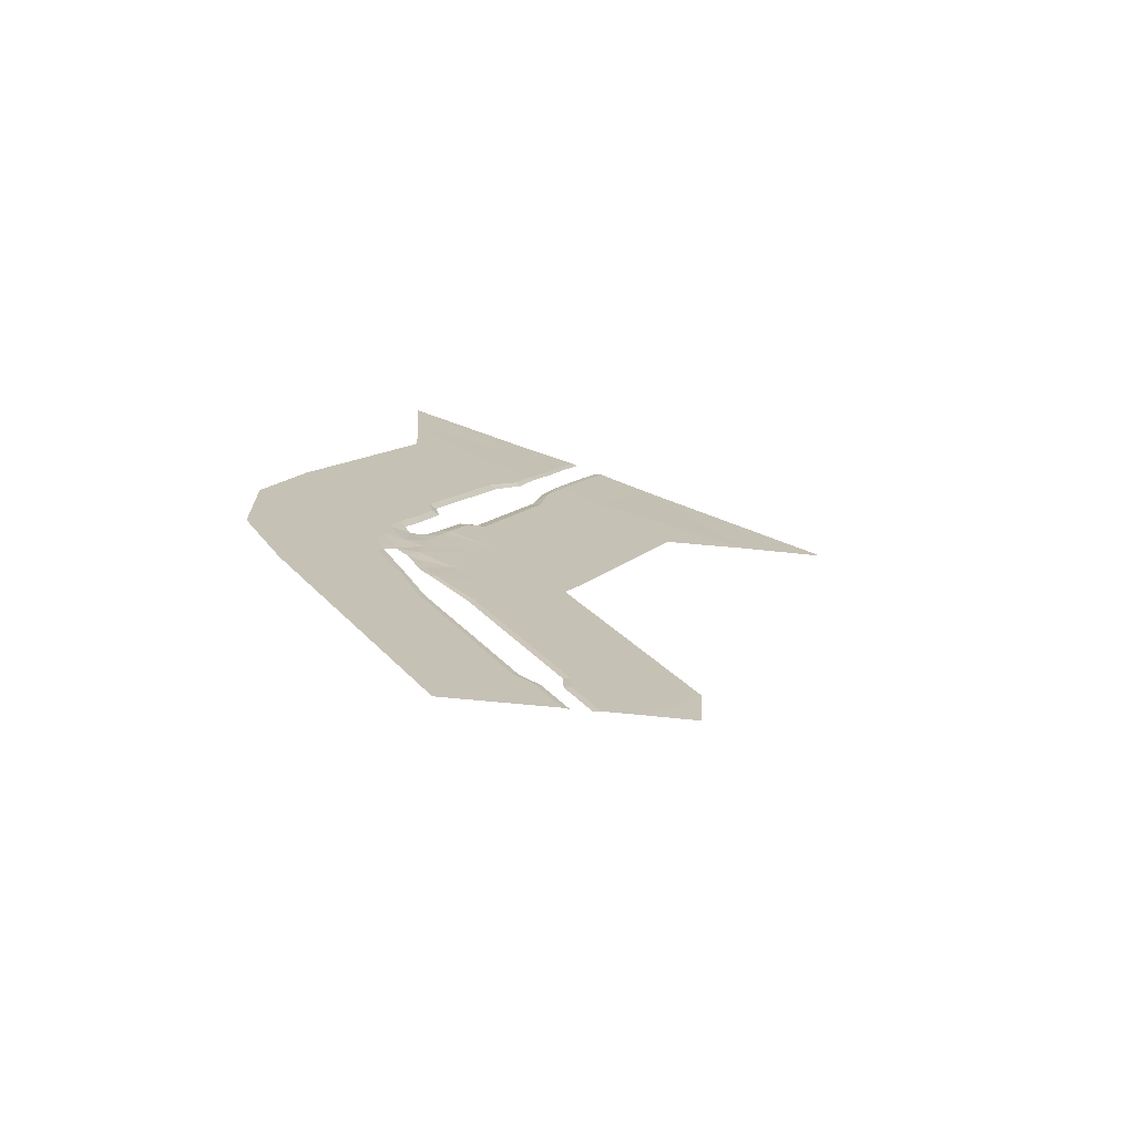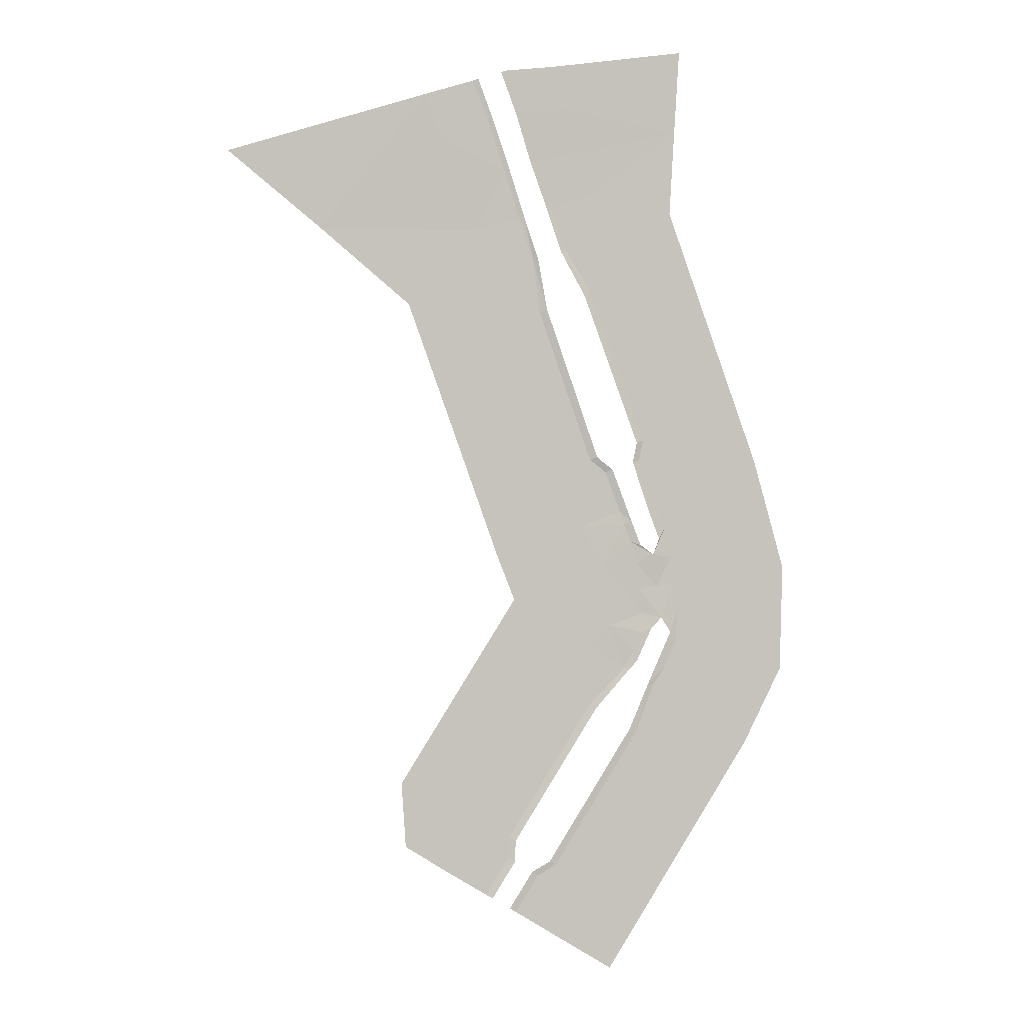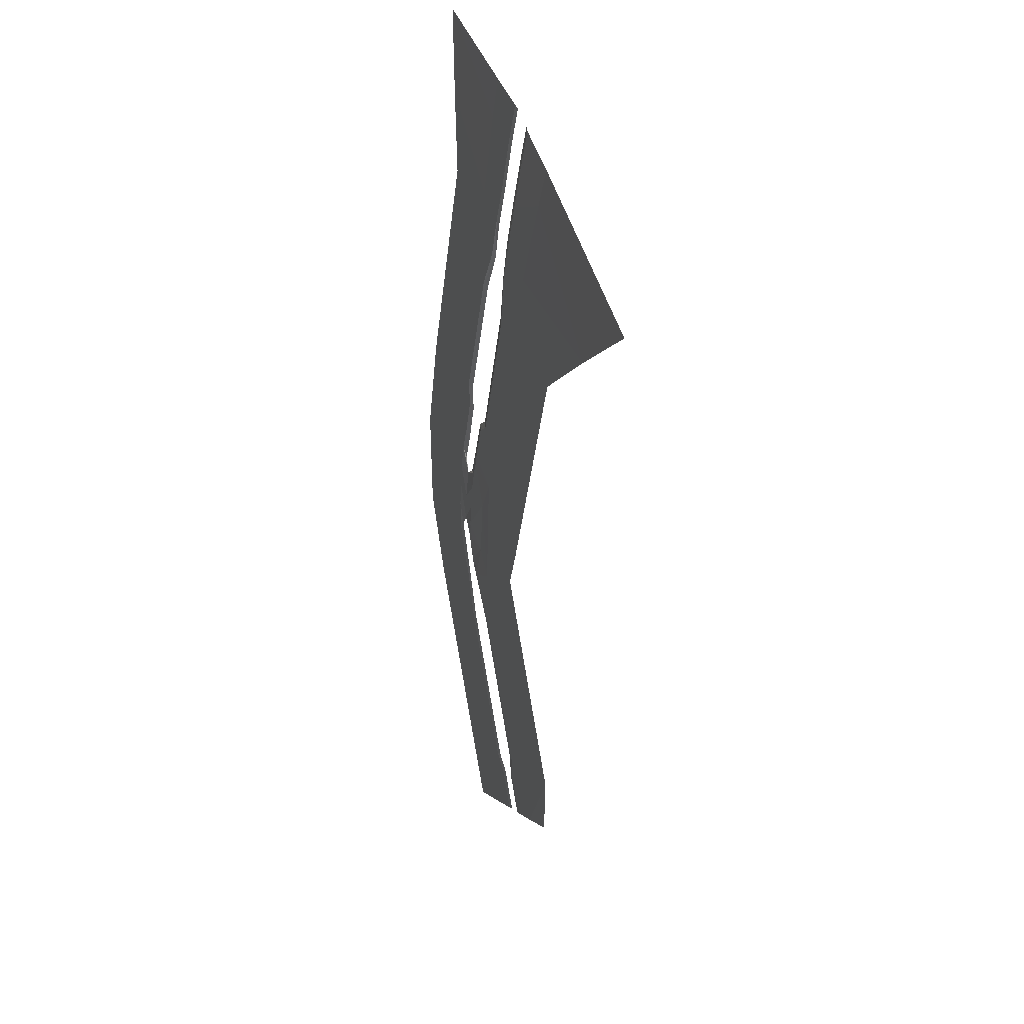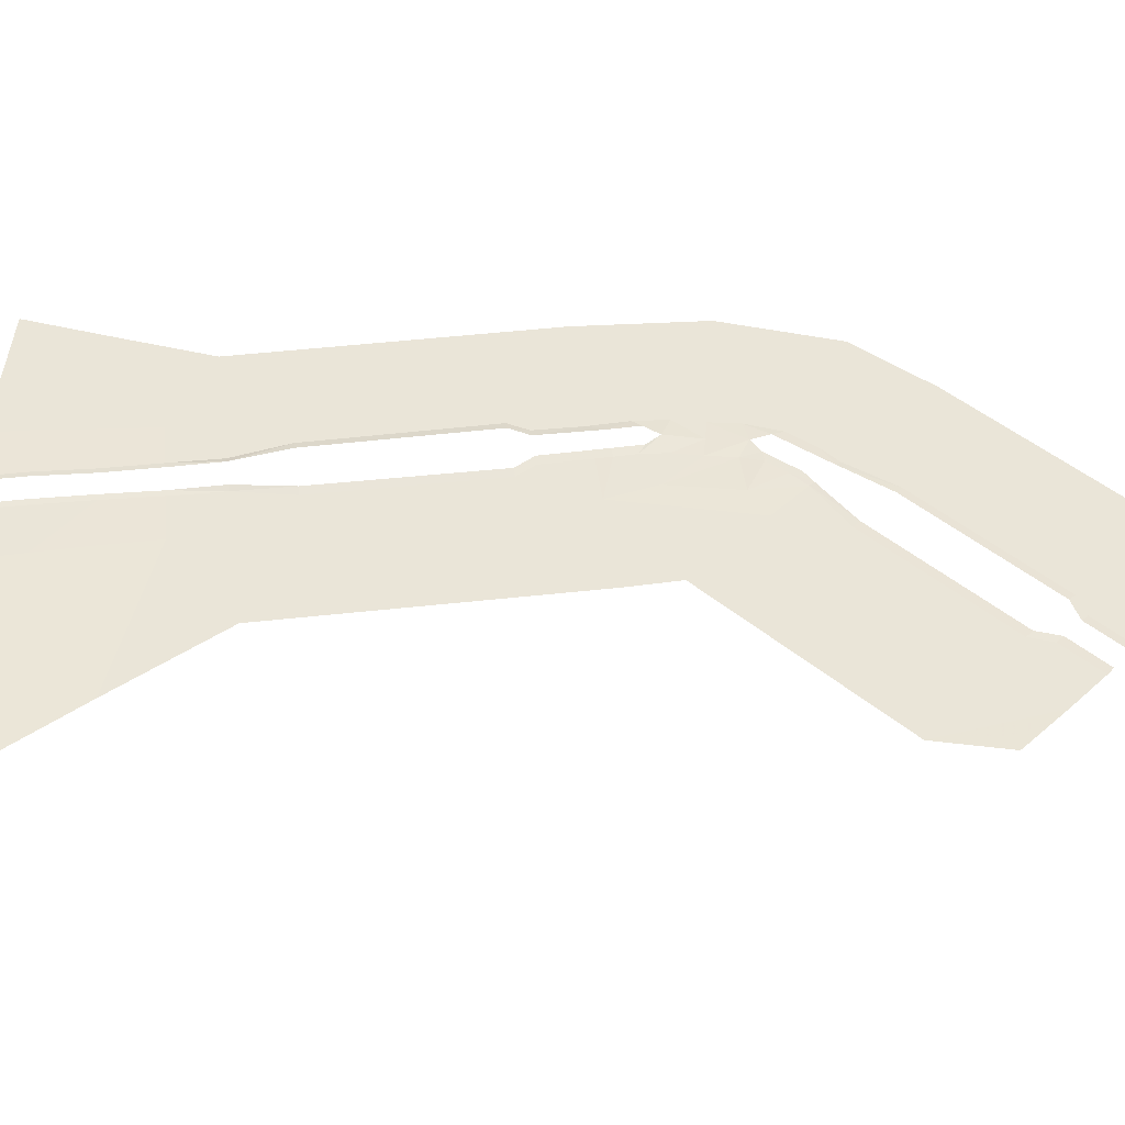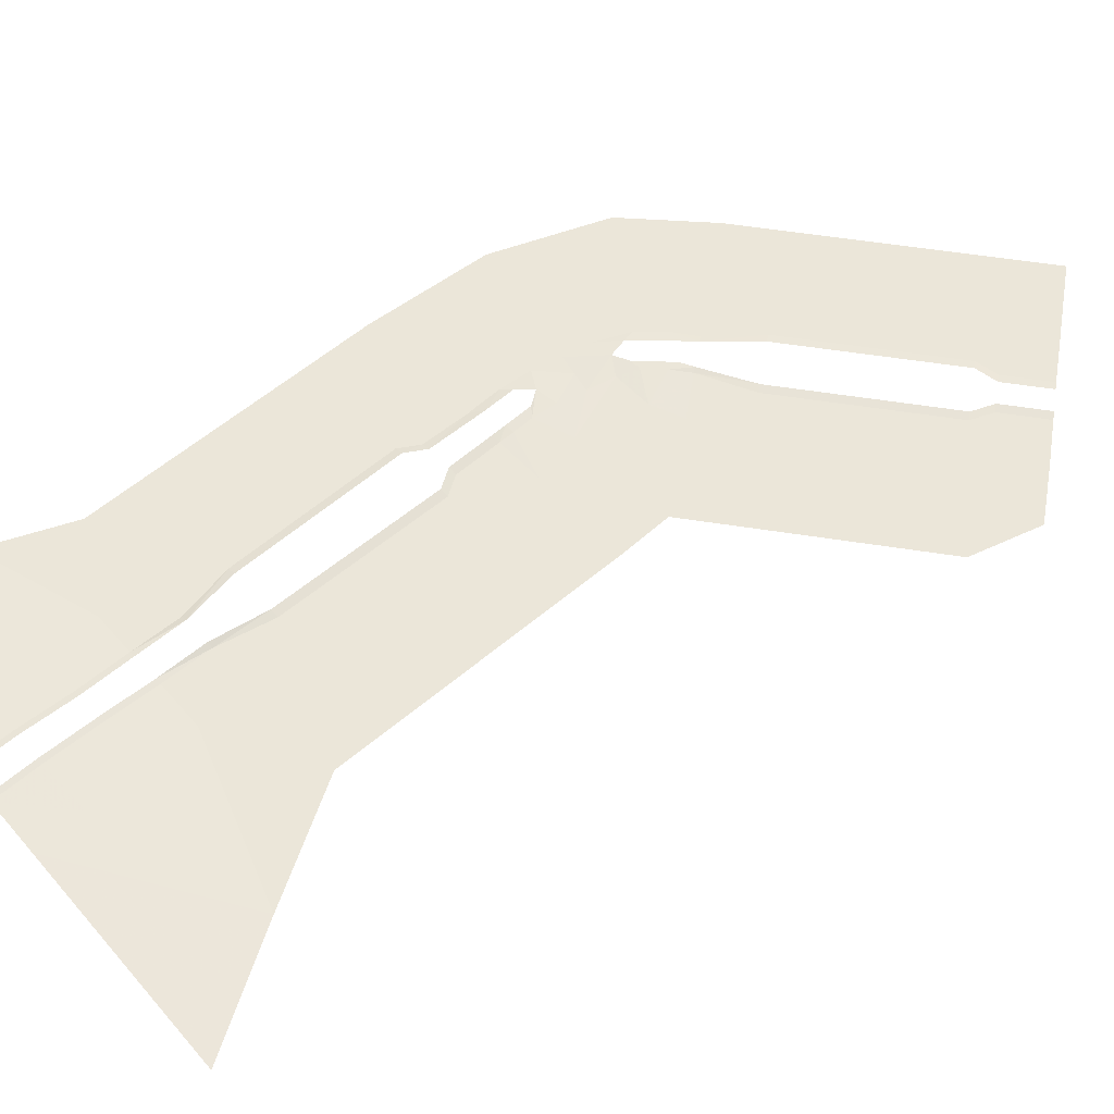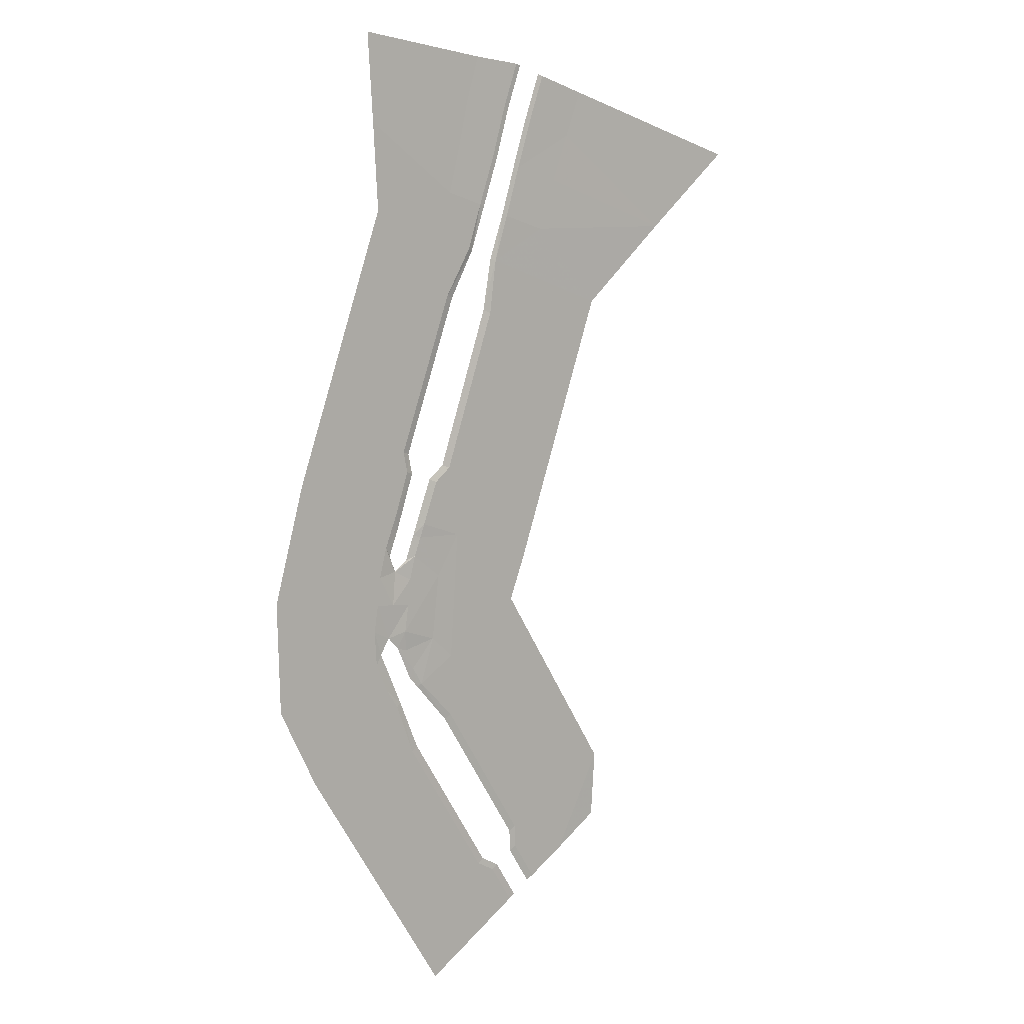
<metadata>
{"format":"obj","ext":"obj","renderer":"f3d","projection":"perspective","resolution":1024,"background":"white","views":[{"elev":-74.8,"azim":-17.4,"up":"+Z"},{"elev":1.3,"azim":170.6,"up":"+Z"},{"elev":34.8,"azim":71.2,"up":"+Z"},{"elev":45.2,"azim":102.1,"up":"+Y"},{"elev":55.6,"azim":67.5,"up":"+Y"},{"elev":9.3,"azim":-39.2,"up":"+Z"}]}
</metadata>
<code>
g Track_temp
v -1.281e+04 -504.4 1.627e+05
v -1.061e+04 -504.4 1.672e+05
v -1.465e+04 -504.4 1.664e+05
v -9626 -504.4 164666
v -1.076e+04 -504.4 1.706e+05
v -1.477e+04 -504.4 1.716e+05
v -1.01e+04 -504.4 173956
v -1.329e+04 -504.4 1.769e+05
v -9762 -504.4 1.756e+05
v -129.1 -504.4 1.722e+05
v -4743 -504.4 1.677e+05
v -961.3 -504.4 170058
v -4323 -504.4 1.737e+05
v -5473 -483.3 1.718e+05
v -5842 -483.3 1.687e+05
v -6555 -504.4 1.666e+05
v -7032 -469.7 1.674e+05
v -6771 -466.1 1.664e+05
v -7213 -465.9 1.669e+05
v -7930 -463.5 1.685e+05
v -7466 -467.3 1.684e+05
v -7517 -519.5 1.693e+05
v -8461 -458.9 1.691e+05
v -7316 -504.4 170562
v -8210 -504.4 1.707e+05
v -7188 -494 1.718e+05
v -8026 -427.1 1.723e+05
v -6893 -484.9 1.729e+05
v -7374 -423.7 1.727e+05
v -6923 -418.3 1.739e+05
v -6551 -481.3 1.738e+05
v -6334 -504.4 1.744e+05
v -6685 -412.7 1.745e+05
v -9104 -504.4 170780
v -9309 -504.4 1.695e+05
v -8923 -463.9 1.683e+05
v -9205 -504.4 1.679e+05
v -8067 -466.1 1.664e+05
v -8596 -504.4 1.665e+05
v -7803 -466.1 1.658e+05
v -8028 -504.4 1.657e+05
v -1.061e+04 -504.4 1.672e+05
v -9626 -504.4 164666
v -1.076e+04 -504.4 1.706e+05
v -8964 -504.4 1.721e+05
v -1.01e+04 -504.4 173956
v -8593 -504.4 173490
v -8328 -420.9 1.73e+05
v -7858 -415.1 1.743e+05
v -8232 -504.4 1.744e+05
v -7991 -504.4 1.75e+05
v -7648 -412.7 1.749e+05
v -9762 -504.4 1.756e+05
v -6975 -420.7 1.769e+05
v -7318 -504.4 177009
v -9762 -504.4 1.756e+05
v -8897 -504.4 1.781e+05
v -1.329e+04 -504.4 1.769e+05
v -1.243e+04 -504.4 1.793e+05
v -6155 -504.4 1.857e+05
v -9685 -504.4 1.87e+05
v -5325 -504.4 1.881e+05
v -8854 -504.4 1.893e+05
v -7514 -504.4 1.78e+05
v -7171 -412.9 1.779e+05
v -4854 -504.4 1.853e+05
v -4511 -412.7 1.852e+05
v -3554 -504.4 1.874e+05
v -3302 -412.7 1.874e+05
v -2849 -501.6 1.896e+05
v -2597 -463.3 1.895e+05
v -4678 -502.4 1.901e+05
v -9087 -503.8 1.933e+05
v -2022 -466.7 1.918e+05
v -1771 -428.3 1.918e+05
v -4090 -467.7 1.922e+05
v -1286 -426.3 1.942e+05
v -1034 -388 194125
v -3560 -430.3 194415
v -534.9 -396.4 1.962e+05
v -283 -357.9 1.961e+05
v -2898 -398.2 1.965e+05
v -9322 -473.3 1.974e+05
v -4323 -504.4 1.737e+05
v 731.2 -504.4 1.746e+05
v -3462 -504.4 1.761e+05
v -129.1 -504.4 1.722e+05
v 3461 -504.4 1.823e+05
v -732.2 -504.4 1.838e+05
v 4290 -504.4 1.847e+05
v 96.35 -504.4 1.862e+05
v -5586 -504.4 1.764e+05
v -6334 -504.4 1.744e+05
v -5937 -412.7 1.765e+05
v -4798 -504.4 1.77e+05
v -5150 -412.7 1.771e+05
v -2249 -504.4 1.844e+05
v -2600 -412.9 1.845e+05
v -1914 -504.4 1.869e+05
v -2157 -412.7 1.87e+05
v 899.6 -499.6 1.883e+05
v 8635 -497.2 1.883e+05
v -1211 -501.6 1.89e+05
v -1453 -463.3 189069
v -463.1 -463.5 1.913e+05
v 1777 -454.8 1.907e+05
v -705.5 -424.9 1.914e+05
v 2646 -412.9 1.928e+05
v 339.4 -425.9 1.937e+05
v 1100 -396.6 195688
v 3499 -379.2 1.95e+05
v 857.3 -357.9 1.958e+05
v 96.95 -387.6 193751
v 1.31e+04 -467.7 1.92e+05
v 2271 -504.4 1.565e+05
v 4676 -504.4 1.61e+05
v 894.6 -504.4 1.587e+05
v 4479 -480.3 1.579e+05
v 352.1 -504.4 1.68e+05
v -3429 -504.4 165604
v -961.3 -504.4 170058
v -4743 -504.4 1.677e+05
v -677.8 -504.4 157161
v 450.8 -504.4 1.554e+05
v -994.8 -466.1 1.57e+05
v 129.9 -466.1 1.552e+05
v -714.2 -504.4 1.582e+05
v -1031 -466.1 1.58e+05
v -4797 -504.4 1.648e+05
v -5114 -466.1 1.646e+05
v -6555 -504.4 1.666e+05
v -6772 -466.1 1.664e+05
v -5830 -504.4 1.515e+05
v -4007 -504.4 1.556e+05
v -7190 -504.4 1.537e+05
v -2646 -504.4 1.534e+05
v -8320 -504.4 1.626e+05
v -1.15e+04 -504.4 1.606e+05
v -1.281e+04 -504.4 1.627e+05
v -2169 -504.4 1.562e+05
v -1053 -504.4 1.544e+05
v -1860 -466.1 1.564e+05
v -742.3 -466.1 1.546e+05
v -3074 -504.4 1.567e+05
v -2765 -466.1 1.569e+05
v -7146 -504.4 1.633e+05
v -6837 -465.9 163487
v -8028 -504.4 1.657e+05
v -7804 -466.1 1.658e+05
g Track_temp_0
f 3 2 1
f 2 4 1
f 5 2 3
f 6 5 3
f 7 5 6
f 8 7 6
f 9 7 8
f 12 11 10
f 11 13 10
f 14 13 11
f 15 14 11
f 15 11 16
f 17 15 16
f 17 16 18
f 19 17 18
f 19 20 17
f 20 21 17
f 21 15 17
f 22 21 20
f 22 15 21
f 14 15 22
f 23 22 20
f 24 22 23
f 24 14 22
f 25 24 23
f 26 24 25
f 26 14 24
f 27 26 25
f 28 26 27
f 28 14 26
f 29 28 27
f 29 30 28
f 30 31 28
f 31 14 28
f 32 31 30
f 33 32 30
f 32 13 31
f 13 14 31
f 34 25 23
f 35 34 23
f 35 23 36
f 37 35 36
f 37 36 38
f 39 37 38
f 39 38 40
f 41 39 40
f 42 39 41
f 42 37 39
f 43 42 41
f 42 44 37
f 44 35 37
f 44 34 35
f 44 45 34
f 34 45 25
f 45 27 25
f 44 46 45
f 45 47 27
f 46 47 45
f 47 48 27
f 48 47 49
f 47 50 49
f 46 50 47
f 50 51 49
f 51 52 49
f 46 53 50
f 53 51 50
f 54 52 51
f 55 54 51
f 55 51 56
f 57 55 56
f 57 56 58
f 59 57 58
f 60 57 59
f 61 60 59
f 62 60 61
f 63 62 61
f 64 55 57
f 64 65 55
f 65 54 55
f 60 66 57
f 66 64 57
f 66 67 64
f 67 65 64
f 62 68 60
f 68 66 60
f 68 69 66
f 69 67 66
f 68 70 69
f 70 71 69
f 62 72 68
f 72 70 68
f 63 73 62
f 73 72 62
f 70 74 71
f 74 75 71
f 72 76 70
f 76 74 70
f 73 76 72
f 74 77 75
f 77 78 75
f 76 79 74
f 79 77 74
f 73 79 76
f 77 80 78
f 80 81 78
f 79 82 77
f 82 80 77
f 73 83 79
f 83 82 79
f 86 85 84
f 85 87 84
f 88 85 86
f 89 88 86
f 90 88 89
f 91 90 89
f 92 86 84
f 93 92 84
f 94 92 93
f 33 94 93
f 95 86 92
f 95 92 94
f 89 86 95
f 96 95 94
f 97 89 95
f 97 95 96
f 91 89 97
f 98 97 96
f 99 91 97
f 99 97 98
f 100 99 98
f 91 101 90
f 91 99 101
f 101 102 90
f 99 103 101
f 100 104 99
f 104 103 99
f 103 105 101
f 105 106 101
f 101 106 102
f 104 107 103
f 107 105 103
f 106 108 102
f 106 105 108
f 105 109 108
f 109 110 108
f 110 111 108
f 108 111 102
f 112 110 109
f 113 112 109
f 107 113 105
f 113 109 105
f 111 114 102
f 117 116 115
f 116 118 115
f 119 116 117
f 120 119 117
f 121 119 120
f 122 121 120
f 123 117 115
f 124 123 115
f 125 123 124
f 126 125 124
f 127 117 123
f 127 123 125
f 120 117 127
f 128 127 125
f 129 120 127
f 129 127 128
f 122 120 129
f 130 129 128
f 131 122 129
f 131 129 130
f 132 131 130
f 135 134 133
f 134 136 133
f 137 134 135
f 138 137 135
f 43 137 138
f 139 43 138
f 134 140 136
f 140 141 136
f 140 142 141
f 142 143 141
f 144 140 134
f 144 145 140
f 145 142 140
f 137 146 134
f 146 144 134
f 146 147 144
f 147 145 144
f 43 148 137
f 148 146 137
f 148 149 146
f 149 147 146

</code>
